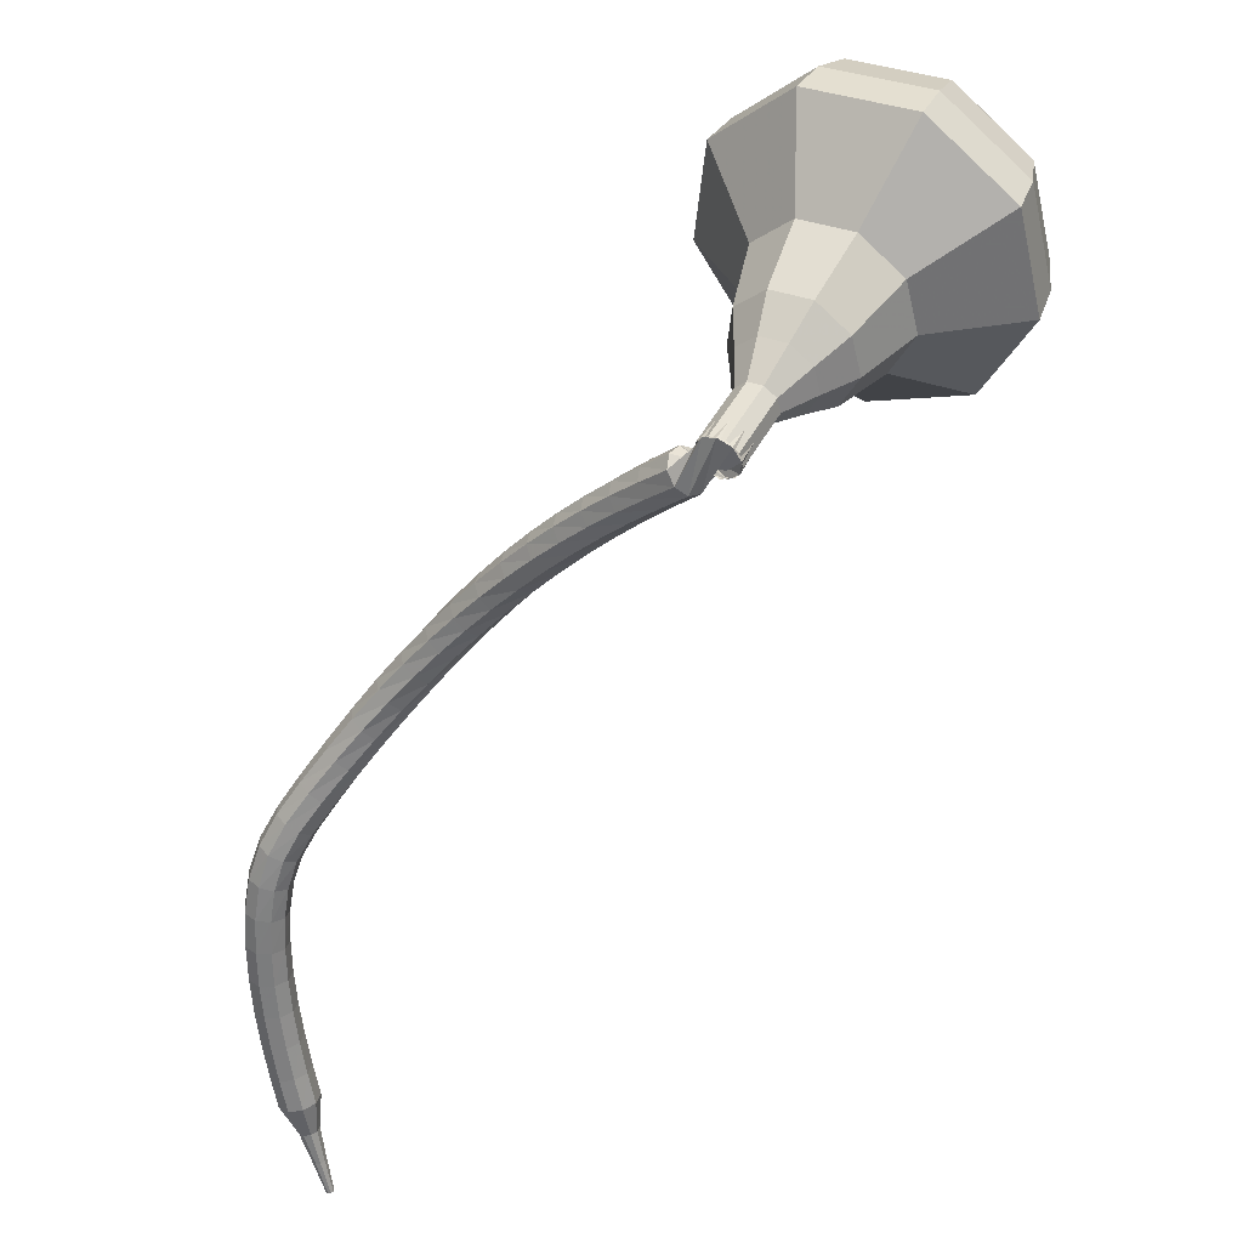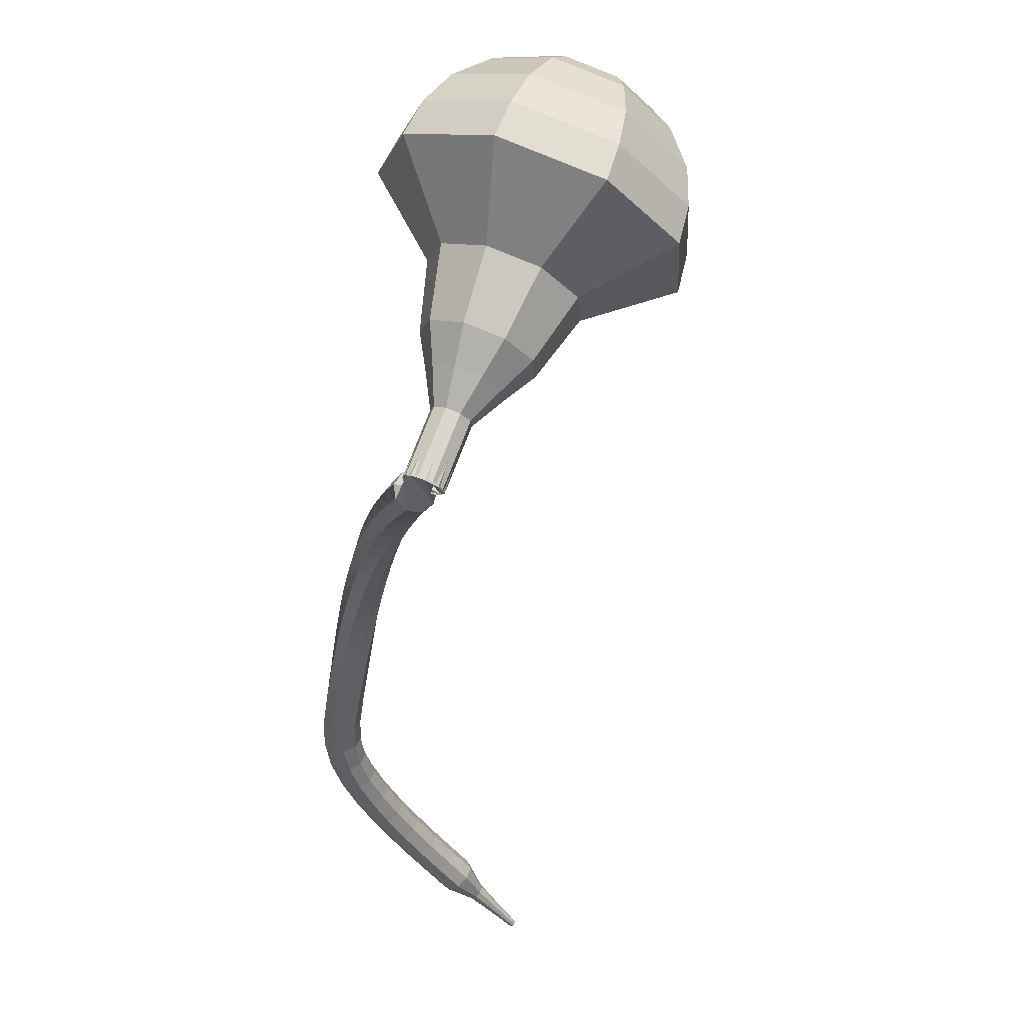
<metadata>
{"format":"obj","ext":"obj","renderer":"f3d","projection":"perspective","resolution":1024,"background":"white","views":[{"elev":-50.7,"azim":112.0,"up":"+Y"},{"elev":-35.5,"azim":138.9,"up":"+Y"}]}
</metadata>
<code>
g tube1
v 182.5 174.5 90
v 181.5 172.9 87.15
v 178.6 171.9 85.63
v 175.3 171.9 86.15
v 173 172.9 88.48
v 172.8 174.4 91.52
v 174.9 175.7 93.85
v 178.2 176.3 94.38
v 181.2 175.8 92.86
v 182.5 174.5 90
v 181.1 175.2 89.59
v 180.3 174.1 87.5
v 178.2 173.3 86.38
v 175.8 173.3 86.77
v 174.1 174 88.47
v 174 175.1 90.7
v 175.5 176.1 92.41
v 178 176.5 92.79
v 180.2 176.1 91.68
v 181.1 175.2 89.59
v 177.4 175.7 89.17
v 177.4 175.7 89.17
v 177.4 175.7 89.17
v 177.4 175.7 89.17
v 177.4 175.7 89.17
v 177.4 175.7 89.17
v 177.4 175.7 89.17
v 177.4 175.7 89.17
v 177.4 175.7 89.17
v 177.4 175.7 89.17
v 178.1 157 98.45
v 178.3 156.7 97.9
v 178.9 156.5 97.61
v 179.6 156.6 97.71
v 180 156.9 98.16
v 180 157.3 98.75
v 179.5 157.5 99.2
v 178.9 157.5 99.3
v 178.3 157.3 99.01
v 178.1 157 98.45
v 179.1 158.5 99.88
v 178.6 158.7 99.5
v 178 158.5 99.3
v 177.6 158 99.37
v 177.5 157.4 99.68
v 177.9 157 100.1
v 178.5 157 100.4
v 179.1 157.3 100.5
v 179.3 157.9 100.3
v 179.1 158.5 99.88
v 178.4 159.3 101.3
v 177.9 159.5 100.9
v 177.3 159.3 100.7
v 176.9 158.7 100.8
v 176.8 158.1 101.1
v 177.2 157.7 101.5
v 177.8 157.7 101.8
v 178.4 158.1 101.9
v 178.6 158.7 101.7
v 178.4 159.3 101.3
v 177.7 160 102.8
v 177.1 160.2 102.4
v 176.5 159.9 102.2
v 176.1 159.4 102.3
v 176.1 158.8 102.6
v 176.6 158.4 102.9
v 177.2 158.4 103.2
v 177.7 158.8 103.3
v 177.9 159.5 103.1
v 177.7 160 102.8
v 176.9 160.7 104.2
v 176.3 160.8 103.8
v 175.7 160.5 103.7
v 175.4 160 103.7
v 175.4 159.3 104
v 175.9 159 104.4
v 176.5 159.1 104.7
v 177 159.5 104.8
v 177.1 160.2 104.6
v 176.9 160.7 104.2
v 176 161.3 105.7
v 175.5 161.4 105.3
v 174.9 161.1 105.1
v 174.6 160.5 105.2
v 174.7 159.9 105.5
v 175.2 159.5 105.9
v 175.8 159.6 106.1
v 176.2 160.2 106.2
v 176.3 160.8 106
v 176 161.3 105.7
v 175.2 161.8 107.1
v 174.6 161.9 106.8
v 174 161.5 106.6
v 173.8 160.9 106.7
v 173.9 160.3 107
v 174.4 160 107.3
v 175 160.2 107.6
v 175.5 160.7 107.7
v 175.5 161.4 107.5
v 175.2 161.8 107.1
v 174.2 162.3 108.6
v 173.7 162.3 108.3
v 173.1 161.9 108.1
v 172.9 161.3 108.2
v 173.2 160.7 108.4
v 173.7 160.4 108.8
v 174.3 160.7 109.1
v 174.6 161.2 109.2
v 174.6 161.9 109
v 174.2 162.3 108.6
v 173.3 162.7 110.1
v 172.7 162.7 109.8
v 172.2 162.2 109.6
v 172.1 161.6 109.6
v 172.4 161 109.9
v 172.9 160.8 110.3
v 173.5 161.1 110.6
v 173.8 161.7 110.6
v 173.7 162.3 110.5
v 173.3 162.7 110.1
v 172.3 163 111.6
v 171.7 162.9 111.3
v 171.3 162.5 111.1
v 171.2 161.8 111.1
v 171.5 161.2 111.4
v 172.1 161.1 111.8
v 172.6 161.4 112.1
v 172.9 162 112.1
v 172.8 162.7 111.9
v 172.3 163 111.6
v 171.3 163.3 113.1
v 170.7 163.1 112.8
v 170.3 162.6 112.6
v 170.3 161.9 112.7
v 170.7 161.4 112.9
v 171.3 161.3 113.3
v 171.8 161.7 113.6
v 172 162.3 113.6
v 171.8 162.9 113.5
v 171.3 163.3 113.1
v 170.2 163.4 114.6
v 169.7 163.2 114.3
v 169.3 162.6 114.1
v 169.4 161.9 114.2
v 169.8 161.5 114.5
v 170.4 161.4 114.8
v 170.9 161.8 115.1
v 171 162.5 115.2
v 170.8 163.1 115
v 170.2 163.4 114.6
v 169.1 163.4 116.2
v 168.6 163.1 115.9
v 168.3 162.5 115.7
v 168.5 161.9 115.8
v 168.9 161.4 116
v 169.5 161.5 116.4
v 169.9 161.9 116.7
v 170 162.6 116.8
v 169.7 163.2 116.6
v 169.1 163.4 116.2
v 168 163.3 117.8
v 167.5 163 117.5
v 167.3 162.4 117.3
v 167.5 161.7 117.4
v 168 161.3 117.7
v 168.5 161.4 118
v 168.9 161.9 118.3
v 168.9 162.6 118.4
v 168.6 163.1 118.2
v 168 163.3 117.8
v 166.8 163.1 119.5
v 166.4 162.7 119.2
v 166.2 162.1 119
v 166.5 161.5 119.1
v 167 161.1 119.3
v 167.6 161.3 119.7
v 167.9 161.8 120
v 167.8 162.5 120.1
v 167.4 163 119.9
v 166.8 163.1 119.5
v 165.7 162.8 121.2
v 165.3 162.4 120.8
v 165.2 161.8 120.7
v 165.5 161.1 120.7
v 166 160.8 121
v 166.5 161 121.4
v 166.8 161.5 121.7
v 166.7 162.2 121.8
v 166.3 162.7 121.6
v 165.7 162.8 121.2
v 164.7 162.4 122.7
v 164.3 162.1 122.3
v 164.2 161.4 122.1
v 164.5 160.8 122.2
v 165 160.5 122.5
v 165.6 160.7 122.9
v 165.8 161.2 123.2
v 165.7 161.9 123.3
v 165.3 162.4 123.1
v 164.7 162.4 122.7
v 163.7 162.1 124
v 163.4 161.8 123.5
v 163.3 161.1 123.3
v 163.6 160.5 123.3
v 164 160.2 123.7
v 164.5 160.3 124.2
v 164.7 160.9 124.6
v 164.6 161.5 124.7
v 164.2 162 124.4
v 163.7 162.1 124
v 162.6 161.8 125
v 162.3 161.5 124.4
v 162.3 160.9 124.1
v 162.5 160.3 124.2
v 162.9 159.9 124.7
v 163.3 160 125.2
v 163.5 160.5 125.7
v 163.4 161.2 125.8
v 163 161.7 125.5
v 162.6 161.8 125
v 161.3 161.6 125.8
v 161 161.3 125.2
v 161 160.7 124.9
v 161.2 160 125
v 161.5 159.6 125.5
v 161.8 159.7 126.1
v 162 160.2 126.6
v 161.9 160.8 126.7
v 161.6 161.4 126.4
v 161.3 161.6 125.8
v 159.8 161.3 126.5
v 159.6 161 125.9
v 159.5 160.4 125.6
v 159.7 159.8 125.7
v 160 159.4 126.2
v 160.2 159.4 126.8
v 160.4 159.9 127.3
v 160.3 160.5 127.4
v 160.1 161.1 127.1
v 159.8 161.3 126.5
v 158.2 161 127.1
v 158 160.8 126.5
v 158 160.2 126.2
v 158.1 159.5 126.3
v 158.4 159.1 126.8
v 158.6 159.1 127.5
v 158.7 159.6 128
v 158.6 160.3 128.1
v 158.4 160.8 127.7
v 158.2 161 127.1
v 156.5 160.8 127.7
v 156.4 160.5 127.1
v 156.4 159.9 126.7
v 156.5 159.2 126.8
v 156.7 158.8 127.3
v 156.9 158.9 128
v 157 159.3 128.5
v 156.9 160 128.6
v 156.7 160.6 128.3
v 156.5 160.8 127.7
v 154.8 160.5 128.1
v 154.7 160.2 127.5
v 154.7 159.6 127.2
v 154.9 159 127.3
v 155.1 158.6 127.8
v 155.3 158.6 128.5
v 155.3 159 129
v 155.2 159.7 129.1
v 155 160.3 128.8
v 154.8 160.5 128.1
v 153.2 160.2 128.5
v 153.1 159.9 127.9
v 153.1 159.3 127.6
v 153.3 158.7 127.7
v 153.4 158.3 128.2
v 153.6 158.3 128.9
v 153.6 158.7 129.4
v 153.5 159.4 129.5
v 153.3 160 129.2
v 153.2 160.2 128.5
v 151.5 159.8 128.9
v 151.4 159.6 128.2
v 151.5 159 127.9
v 151.6 158.3 128
v 151.8 157.9 128.5
v 151.9 157.9 129.2
v 151.9 158.4 129.7
v 151.8 159.1 129.8
v 151.6 159.6 129.5
v 151.5 159.8 128.9
v 149.9 158.9 129.1
v 149.9 158.8 128.8
v 149.9 158.5 128.7
v 150 158.2 128.7
v 150.1 158 129
v 150.2 158 129.3
v 150.2 158.2 129.6
v 150.1 158.6 129.6
v 150 158.8 129.5
v 149.9 158.9 129.1
v 148.3 158.3 129.4
v 148.3 158.3 129.2
v 148.3 158.1 129
v 148.4 157.9 129.1
v 148.5 157.7 129.3
v 148.5 157.7 129.5
v 148.5 157.9 129.7
v 148.4 158.1 129.7
v 148.4 158.3 129.6
v 148.3 158.3 129.4
v 146.7 157.8 129.6
v 146.7 157.7 129.5
v 146.7 157.6 129.4
v 146.8 157.5 129.4
v 146.8 157.4 129.5
v 146.8 157.4 129.7
v 146.8 157.5 129.8
v 146.8 157.6 129.8
v 146.8 157.7 129.7
v 146.7 157.8 129.6
f 1 2 12
f 12 11 1
f 2 3 13
f 13 12 2
f 3 4 14
f 14 13 3
f 4 5 15
f 15 14 4
f 5 6 16
f 16 15 5
f 6 7 17
f 17 16 6
f 7 8 18
f 18 17 7
f 8 9 19
f 19 18 8
f 9 10 20
f 20 19 9
f 11 12 22
f 22 21 11
f 12 13 23
f 23 22 12
f 13 14 24
f 24 23 13
f 14 15 25
f 25 24 14
f 15 16 26
f 26 25 15
f 16 17 27
f 27 26 16
f 17 18 28
f 28 27 17
f 18 19 29
f 29 28 18
f 19 20 30
f 30 29 19
f 21 22 32
f 32 31 21
f 22 23 33
f 33 32 22
f 23 24 34
f 34 33 23
f 24 25 35
f 35 34 24
f 25 26 36
f 36 35 25
f 26 27 37
f 37 36 26
f 27 28 38
f 38 37 27
f 28 29 39
f 39 38 28
f 29 30 40
f 40 39 29
f 31 32 42
f 42 41 31
f 32 33 43
f 43 42 32
f 33 34 44
f 44 43 33
f 34 35 45
f 45 44 34
f 35 36 46
f 46 45 35
f 36 37 47
f 47 46 36
f 37 38 48
f 48 47 37
f 38 39 49
f 49 48 38
f 39 40 50
f 50 49 39
f 41 42 52
f 52 51 41
f 42 43 53
f 53 52 42
f 43 44 54
f 54 53 43
f 44 45 55
f 55 54 44
f 45 46 56
f 56 55 45
f 46 47 57
f 57 56 46
f 47 48 58
f 58 57 47
f 48 49 59
f 59 58 48
f 49 50 60
f 60 59 49
f 51 52 62
f 62 61 51
f 52 53 63
f 63 62 52
f 53 54 64
f 64 63 53
f 54 55 65
f 65 64 54
f 55 56 66
f 66 65 55
f 56 57 67
f 67 66 56
f 57 58 68
f 68 67 57
f 58 59 69
f 69 68 58
f 59 60 70
f 70 69 59
f 61 62 72
f 72 71 61
f 62 63 73
f 73 72 62
f 63 64 74
f 74 73 63
f 64 65 75
f 75 74 64
f 65 66 76
f 76 75 65
f 66 67 77
f 77 76 66
f 67 68 78
f 78 77 67
f 68 69 79
f 79 78 68
f 69 70 80
f 80 79 69
f 71 72 82
f 82 81 71
f 72 73 83
f 83 82 72
f 73 74 84
f 84 83 73
f 74 75 85
f 85 84 74
f 75 76 86
f 86 85 75
f 76 77 87
f 87 86 76
f 77 78 88
f 88 87 77
f 78 79 89
f 89 88 78
f 79 80 90
f 90 89 79
f 81 82 92
f 92 91 81
f 82 83 93
f 93 92 82
f 83 84 94
f 94 93 83
f 84 85 95
f 95 94 84
f 85 86 96
f 96 95 85
f 86 87 97
f 97 96 86
f 87 88 98
f 98 97 87
f 88 89 99
f 99 98 88
f 89 90 100
f 100 99 89
f 91 92 102
f 102 101 91
f 92 93 103
f 103 102 92
f 93 94 104
f 104 103 93
f 94 95 105
f 105 104 94
f 95 96 106
f 106 105 95
f 96 97 107
f 107 106 96
f 97 98 108
f 108 107 97
f 98 99 109
f 109 108 98
f 99 100 110
f 110 109 99
f 101 102 112
f 112 111 101
f 102 103 113
f 113 112 102
f 103 104 114
f 114 113 103
f 104 105 115
f 115 114 104
f 105 106 116
f 116 115 105
f 106 107 117
f 117 116 106
f 107 108 118
f 118 117 107
f 108 109 119
f 119 118 108
f 109 110 120
f 120 119 109
f 111 112 122
f 122 121 111
f 112 113 123
f 123 122 112
f 113 114 124
f 124 123 113
f 114 115 125
f 125 124 114
f 115 116 126
f 126 125 115
f 116 117 127
f 127 126 116
f 117 118 128
f 128 127 117
f 118 119 129
f 129 128 118
f 119 120 130
f 130 129 119
f 121 122 132
f 132 131 121
f 122 123 133
f 133 132 122
f 123 124 134
f 134 133 123
f 124 125 135
f 135 134 124
f 125 126 136
f 136 135 125
f 126 127 137
f 137 136 126
f 127 128 138
f 138 137 127
f 128 129 139
f 139 138 128
f 129 130 140
f 140 139 129
f 131 132 142
f 142 141 131
f 132 133 143
f 143 142 132
f 133 134 144
f 144 143 133
f 134 135 145
f 145 144 134
f 135 136 146
f 146 145 135
f 136 137 147
f 147 146 136
f 137 138 148
f 148 147 137
f 138 139 149
f 149 148 138
f 139 140 150
f 150 149 139
f 141 142 152
f 152 151 141
f 142 143 153
f 153 152 142
f 143 144 154
f 154 153 143
f 144 145 155
f 155 154 144
f 145 146 156
f 156 155 145
f 146 147 157
f 157 156 146
f 147 148 158
f 158 157 147
f 148 149 159
f 159 158 148
f 149 150 160
f 160 159 149
f 151 152 162
f 162 161 151
f 152 153 163
f 163 162 152
f 153 154 164
f 164 163 153
f 154 155 165
f 165 164 154
f 155 156 166
f 166 165 155
f 156 157 167
f 167 166 156
f 157 158 168
f 168 167 157
f 158 159 169
f 169 168 158
f 159 160 170
f 170 169 159
f 161 162 172
f 172 171 161
f 162 163 173
f 173 172 162
f 163 164 174
f 174 173 163
f 164 165 175
f 175 174 164
f 165 166 176
f 176 175 165
f 166 167 177
f 177 176 166
f 167 168 178
f 178 177 167
f 168 169 179
f 179 178 168
f 169 170 180
f 180 179 169
f 171 172 182
f 182 181 171
f 172 173 183
f 183 182 172
f 173 174 184
f 184 183 173
f 174 175 185
f 185 184 174
f 175 176 186
f 186 185 175
f 176 177 187
f 187 186 176
f 177 178 188
f 188 187 177
f 178 179 189
f 189 188 178
f 179 180 190
f 190 189 179
f 181 182 192
f 192 191 181
f 182 183 193
f 193 192 182
f 183 184 194
f 194 193 183
f 184 185 195
f 195 194 184
f 185 186 196
f 196 195 185
f 186 187 197
f 197 196 186
f 187 188 198
f 198 197 187
f 188 189 199
f 199 198 188
f 189 190 200
f 200 199 189
f 191 192 202
f 202 201 191
f 192 193 203
f 203 202 192
f 193 194 204
f 204 203 193
f 194 195 205
f 205 204 194
f 195 196 206
f 206 205 195
f 196 197 207
f 207 206 196
f 197 198 208
f 208 207 197
f 198 199 209
f 209 208 198
f 199 200 210
f 210 209 199
f 201 202 212
f 212 211 201
f 202 203 213
f 213 212 202
f 203 204 214
f 214 213 203
f 204 205 215
f 215 214 204
f 205 206 216
f 216 215 205
f 206 207 217
f 217 216 206
f 207 208 218
f 218 217 207
f 208 209 219
f 219 218 208
f 209 210 220
f 220 219 209
f 211 212 222
f 222 221 211
f 212 213 223
f 223 222 212
f 213 214 224
f 224 223 213
f 214 215 225
f 225 224 214
f 215 216 226
f 226 225 215
f 216 217 227
f 227 226 216
f 217 218 228
f 228 227 217
f 218 219 229
f 229 228 218
f 219 220 230
f 230 229 219
f 221 222 232
f 232 231 221
f 222 223 233
f 233 232 222
f 223 224 234
f 234 233 223
f 224 225 235
f 235 234 224
f 225 226 236
f 236 235 225
f 226 227 237
f 237 236 226
f 227 228 238
f 238 237 227
f 228 229 239
f 239 238 228
f 229 230 240
f 240 239 229
f 231 232 242
f 242 241 231
f 232 233 243
f 243 242 232
f 233 234 244
f 244 243 233
f 234 235 245
f 245 244 234
f 235 236 246
f 246 245 235
f 236 237 247
f 247 246 236
f 237 238 248
f 248 247 237
f 238 239 249
f 249 248 238
f 239 240 250
f 250 249 239
f 241 242 252
f 252 251 241
f 242 243 253
f 253 252 242
f 243 244 254
f 254 253 243
f 244 245 255
f 255 254 244
f 245 246 256
f 256 255 245
f 246 247 257
f 257 256 246
f 247 248 258
f 258 257 247
f 248 249 259
f 259 258 248
f 249 250 260
f 260 259 249
f 251 252 262
f 262 261 251
f 252 253 263
f 263 262 252
f 253 254 264
f 264 263 253
f 254 255 265
f 265 264 254
f 255 256 266
f 266 265 255
f 256 257 267
f 267 266 256
f 257 258 268
f 268 267 257
f 258 259 269
f 269 268 258
f 259 260 270
f 270 269 259
f 261 262 272
f 272 271 261
f 262 263 273
f 273 272 262
f 263 264 274
f 274 273 263
f 264 265 275
f 275 274 264
f 265 266 276
f 276 275 265
f 266 267 277
f 277 276 266
f 267 268 278
f 278 277 267
f 268 269 279
f 279 278 268
f 269 270 280
f 280 279 269
f 271 272 282
f 282 281 271
f 272 273 283
f 283 282 272
f 273 274 284
f 284 283 273
f 274 275 285
f 285 284 274
f 275 276 286
f 286 285 275
f 276 277 287
f 287 286 276
f 277 278 288
f 288 287 277
f 278 279 289
f 289 288 278
f 279 280 290
f 290 289 279
f 281 282 292
f 292 291 281
f 282 283 293
f 293 292 282
f 283 284 294
f 294 293 283
f 284 285 295
f 295 294 284
f 285 286 296
f 296 295 285
f 286 287 297
f 297 296 286
f 287 288 298
f 298 297 287
f 288 289 299
f 299 298 288
f 289 290 300
f 300 299 289
f 291 292 302
f 302 301 291
f 292 293 303
f 303 302 292
f 293 294 304
f 304 303 293
f 294 295 305
f 305 304 294
f 295 296 306
f 306 305 295
f 296 297 307
f 307 306 296
f 297 298 308
f 308 307 297
f 298 299 309
f 309 308 298
f 299 300 310
f 310 309 299
f 301 302 312
f 312 311 301
f 302 303 313
f 313 312 302
f 303 304 314
f 314 313 303
f 304 305 315
f 315 314 304
f 305 306 316
f 316 315 305
f 306 307 317
f 317 316 306
f 307 308 318
f 318 317 307
f 308 309 319
f 319 318 308
f 309 310 320
f 320 319 309
v 180.1 157.1 98.45
v 179.9 156.8 97.88
v 179.3 156.6 97.57
v 178.6 156.6 97.68
v 178.1 156.8 98.15
v 178.1 157.1 98.76
v 178.5 157.4 99.23
v 179.2 157.5 99.34
v 179.8 157.4 99.03
v 180.1 157.1 98.45
v 179.9 158.6 97.71
v 179.7 158.3 97.13
v 179.1 158.1 96.83
v 178.5 158.1 96.93
v 178 158.3 97.4
v 178 158.6 98.02
v 178.4 158.9 98.49
v 179.1 159 98.59
v 179.7 158.9 98.29
v 179.9 158.6 97.71
v 179.8 160.1 96.97
v 179.6 159.8 96.39
v 179 159.6 96.08
v 178.3 159.6 96.19
v 177.9 159.8 96.66
v 177.9 160.1 97.27
v 178.3 160.4 97.74
v 178.9 160.5 97.85
v 179.5 160.4 97.54
v 179.8 160.1 96.97
v 180.5 161.7 96.22
v 180.1 161.1 95.14
v 179.1 160.7 94.57
v 177.8 160.7 94.77
v 176.9 161.1 95.65
v 176.9 161.6 96.8
v 177.7 162.2 97.68
v 178.9 162.4 97.88
v 180.1 162.2 97.3
v 180.5 161.7 96.22
v 181.3 163.3 95.48
v 180.8 162.4 93.86
v 179.1 161.8 92.99
v 177.2 161.8 93.29
v 175.9 162.4 94.61
v 175.9 163.2 96.34
v 177 164 97.66
v 178.9 164.3 97.96
v 180.6 164 97.1
v 181.3 163.3 95.48
v 182 166.3 93.99
v 181.2 165.2 91.83
v 179.1 164.4 90.68
v 176.5 164.4 91.08
v 174.8 165.1 92.84
v 174.7 166.3 95.14
v 176.3 167.3 96.9
v 178.8 167.7 97.3
v 181 167.3 96.15
v 182 166.3 93.99
v 185.5 169.7 92.5
v 183.9 167.4 88.18
v 179.6 165.9 85.88
v 174.5 165.8 86.68
v 171.1 167.2 90.2
v 170.9 169.5 94.8
v 174 171.5 98.32
v 179 172.4 99.12
v 183.5 171.6 96.82
v 185.5 169.7 92.5
v 185.1 171.3 91.67
v 183.6 169.1 87.48
v 179.4 167.6 85.26
v 174.5 167.6 86.03
v 171.2 169 89.44
v 171 171.2 93.89
v 174 173.1 97.3
v 178.8 173.9 98.08
v 183.2 173.2 95.85
v 185.1 171.3 91.67
v 184.2 172.9 90.84
v 182.8 170.9 87.09
v 179.1 169.6 85.1
v 174.7 169.6 85.8
v 171.7 170.8 88.85
v 171.5 172.8 92.83
v 174.2 174.5 95.88
v 178.6 175.3 96.57
v 182.5 174.6 94.58
v 184.2 172.9 90.84
v 182.5 174.5 90
v 181.5 172.9 87.15
v 178.6 171.9 85.63
v 175.3 171.9 86.15
v 173 172.9 88.48
v 172.8 174.4 91.52
v 174.9 175.7 93.85
v 178.2 176.3 94.38
v 181.2 175.8 92.86
v 182.5 174.5 90
v 181.1 175.2 89.59
v 180.3 174.1 87.5
v 178.2 173.3 86.38
v 175.8 173.3 86.77
v 174.1 174 88.47
v 174 175.1 90.7
v 175.5 176.1 92.41
v 178 176.5 92.79
v 180.2 176.1 91.68
v 181.1 175.2 89.59
v 177.4 175.7 89.17
v 177.4 175.7 89.17
v 177.4 175.7 89.17
v 177.4 175.7 89.17
v 177.4 175.7 89.17
v 177.4 175.7 89.17
v 177.4 175.7 89.17
v 177.4 175.7 89.17
v 177.4 175.7 89.17
v 177.4 175.7 89.17
f 321 322 332
f 332 331 321
f 322 323 333
f 333 332 322
f 323 324 334
f 334 333 323
f 324 325 335
f 335 334 324
f 325 326 336
f 336 335 325
f 326 327 337
f 337 336 326
f 327 328 338
f 338 337 327
f 328 329 339
f 339 338 328
f 329 330 340
f 340 339 329
f 331 332 342
f 342 341 331
f 332 333 343
f 343 342 332
f 333 334 344
f 344 343 333
f 334 335 345
f 345 344 334
f 335 336 346
f 346 345 335
f 336 337 347
f 347 346 336
f 337 338 348
f 348 347 337
f 338 339 349
f 349 348 338
f 339 340 350
f 350 349 339
f 341 342 352
f 352 351 341
f 342 343 353
f 353 352 342
f 343 344 354
f 354 353 343
f 344 345 355
f 355 354 344
f 345 346 356
f 356 355 345
f 346 347 357
f 357 356 346
f 347 348 358
f 358 357 347
f 348 349 359
f 359 358 348
f 349 350 360
f 360 359 349
f 351 352 362
f 362 361 351
f 352 353 363
f 363 362 352
f 353 354 364
f 364 363 353
f 354 355 365
f 365 364 354
f 355 356 366
f 366 365 355
f 356 357 367
f 367 366 356
f 357 358 368
f 368 367 357
f 358 359 369
f 369 368 358
f 359 360 370
f 370 369 359
f 361 362 372
f 372 371 361
f 362 363 373
f 373 372 362
f 363 364 374
f 374 373 363
f 364 365 375
f 375 374 364
f 365 366 376
f 376 375 365
f 366 367 377
f 377 376 366
f 367 368 378
f 378 377 367
f 368 369 379
f 379 378 368
f 369 370 380
f 380 379 369
f 371 372 382
f 382 381 371
f 372 373 383
f 383 382 372
f 373 374 384
f 384 383 373
f 374 375 385
f 385 384 374
f 375 376 386
f 386 385 375
f 376 377 387
f 387 386 376
f 377 378 388
f 388 387 377
f 378 379 389
f 389 388 378
f 379 380 390
f 390 389 379
f 381 382 392
f 392 391 381
f 382 383 393
f 393 392 382
f 383 384 394
f 394 393 383
f 384 385 395
f 395 394 384
f 385 386 396
f 396 395 385
f 386 387 397
f 397 396 386
f 387 388 398
f 398 397 387
f 388 389 399
f 399 398 388
f 389 390 400
f 400 399 389
f 391 392 402
f 402 401 391
f 392 393 403
f 403 402 392
f 393 394 404
f 404 403 393
f 394 395 405
f 405 404 394
f 395 396 406
f 406 405 395
f 396 397 407
f 407 406 396
f 397 398 408
f 408 407 397
f 398 399 409
f 409 408 398
f 399 400 410
f 410 409 399
f 401 402 412
f 412 411 401
f 402 403 413
f 413 412 402
f 403 404 414
f 414 413 403
f 404 405 415
f 415 414 404
f 405 406 416
f 416 415 405
f 406 407 417
f 417 416 406
f 407 408 418
f 418 417 407
f 408 409 419
f 419 418 408
f 409 410 420
f 420 419 409
f 411 412 422
f 422 421 411
f 412 413 423
f 423 422 412
f 413 414 424
f 424 423 413
f 414 415 425
f 425 424 414
f 415 416 426
f 426 425 415
f 416 417 427
f 427 426 416
f 417 418 428
f 428 427 417
f 418 419 429
f 429 428 418
f 419 420 430
f 430 429 419
f 421 422 432
f 432 431 421
f 422 423 433
f 433 432 422
f 423 424 434
f 434 433 423
f 424 425 435
f 435 434 424
f 425 426 436
f 436 435 425
f 426 427 437
f 437 436 426
f 427 428 438
f 438 437 427
f 428 429 439
f 439 438 428
f 429 430 440
f 440 439 429
g

</code>
